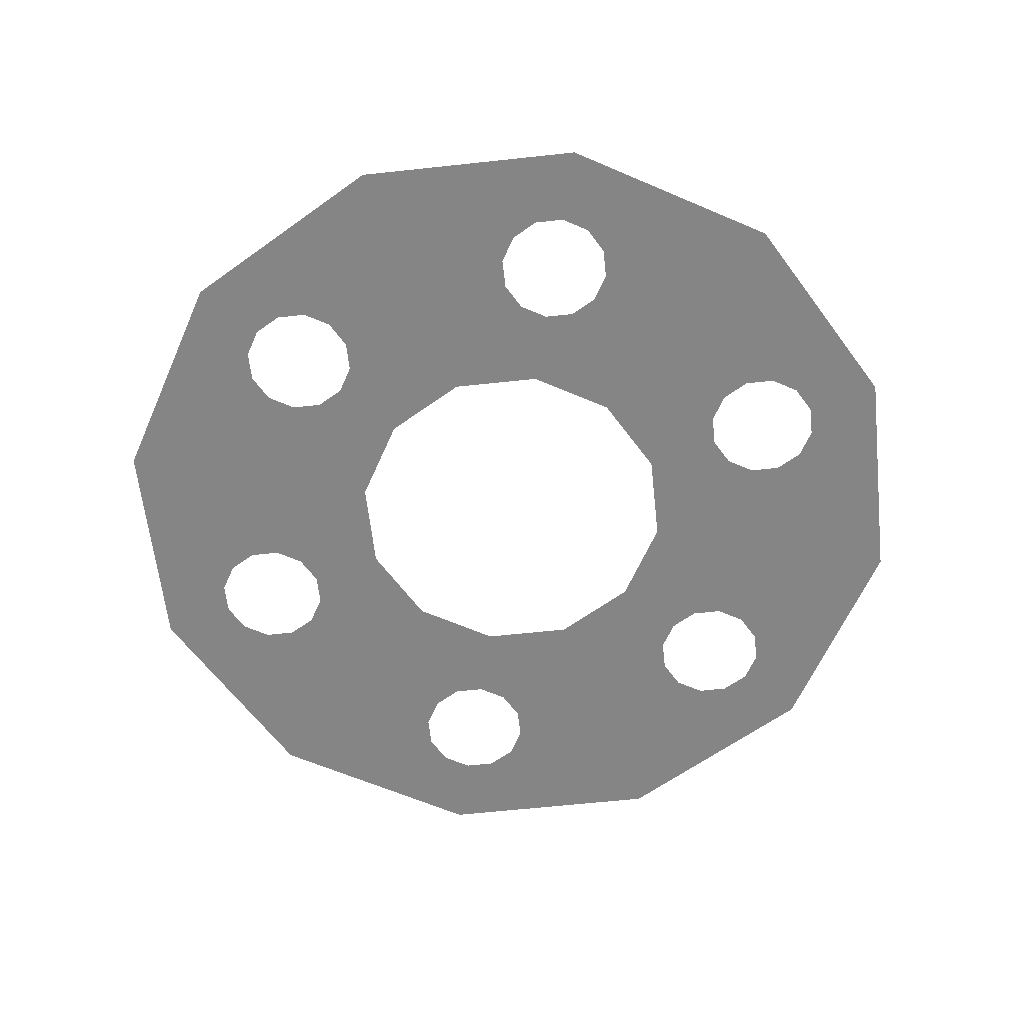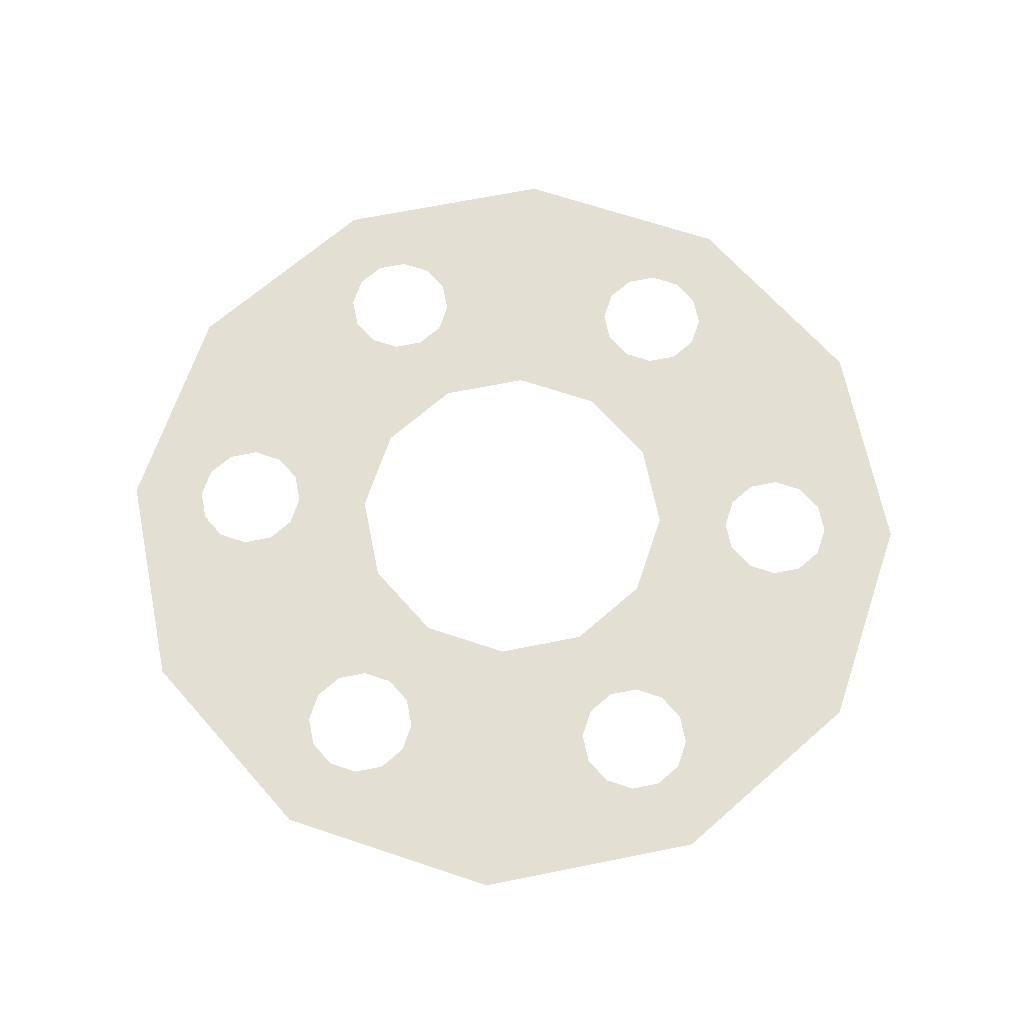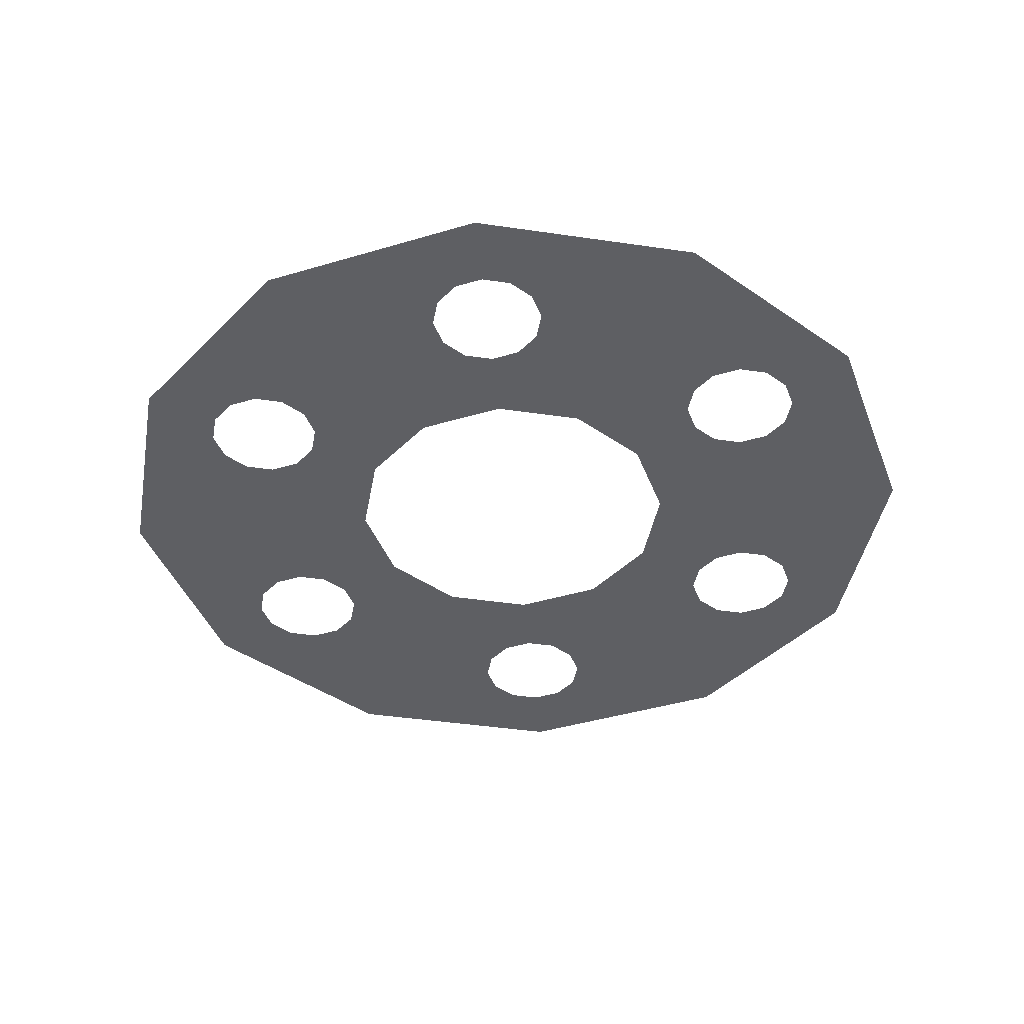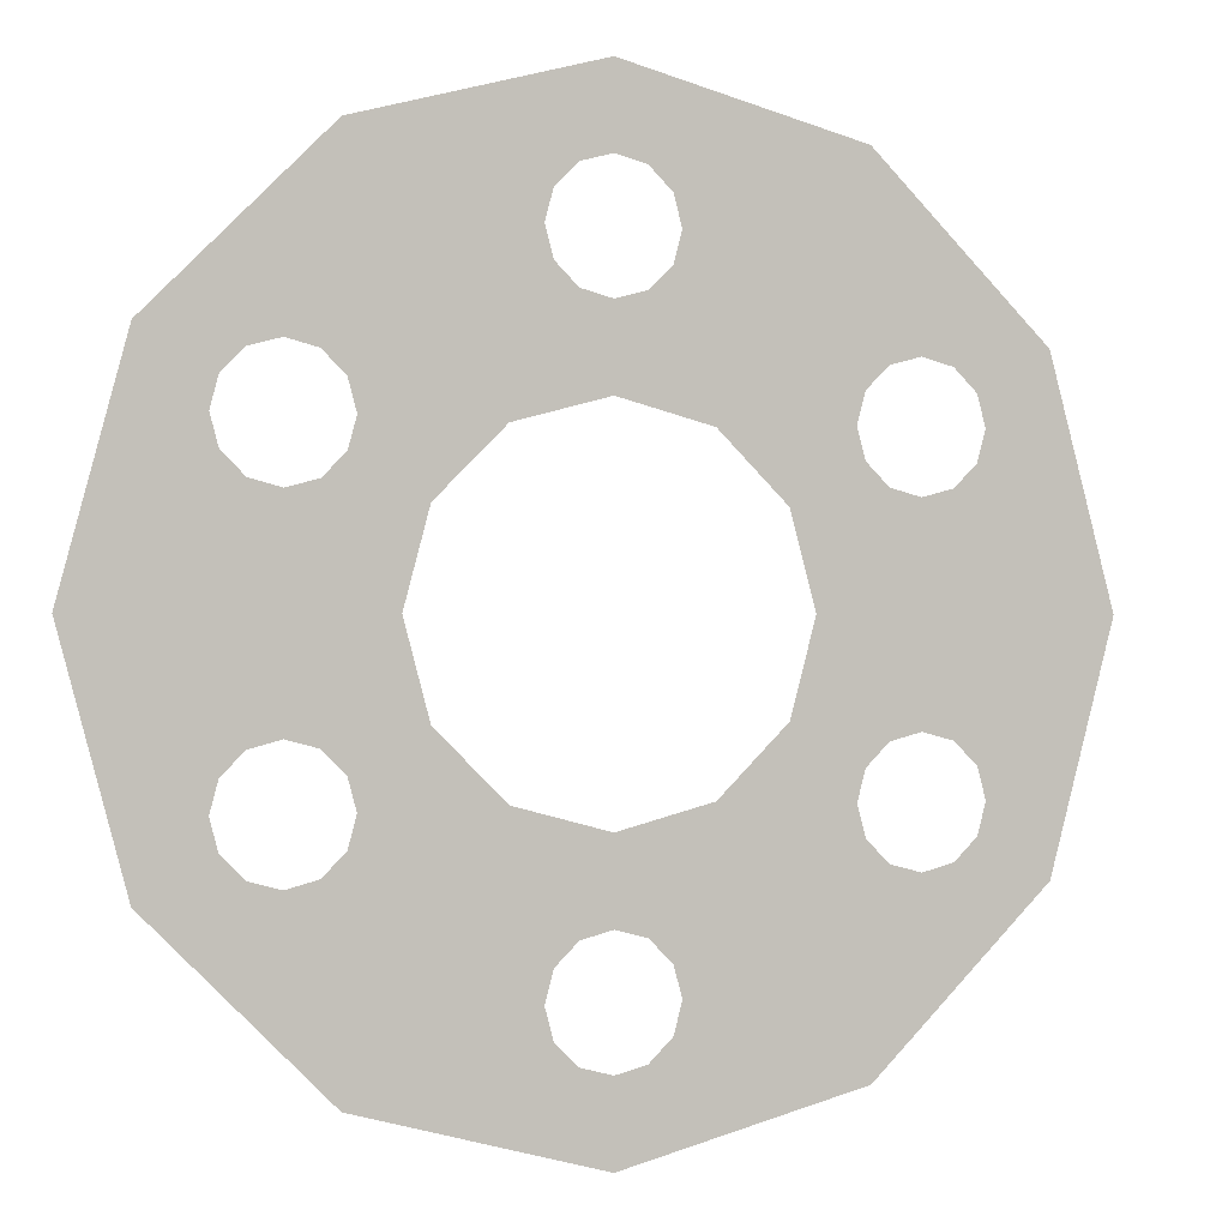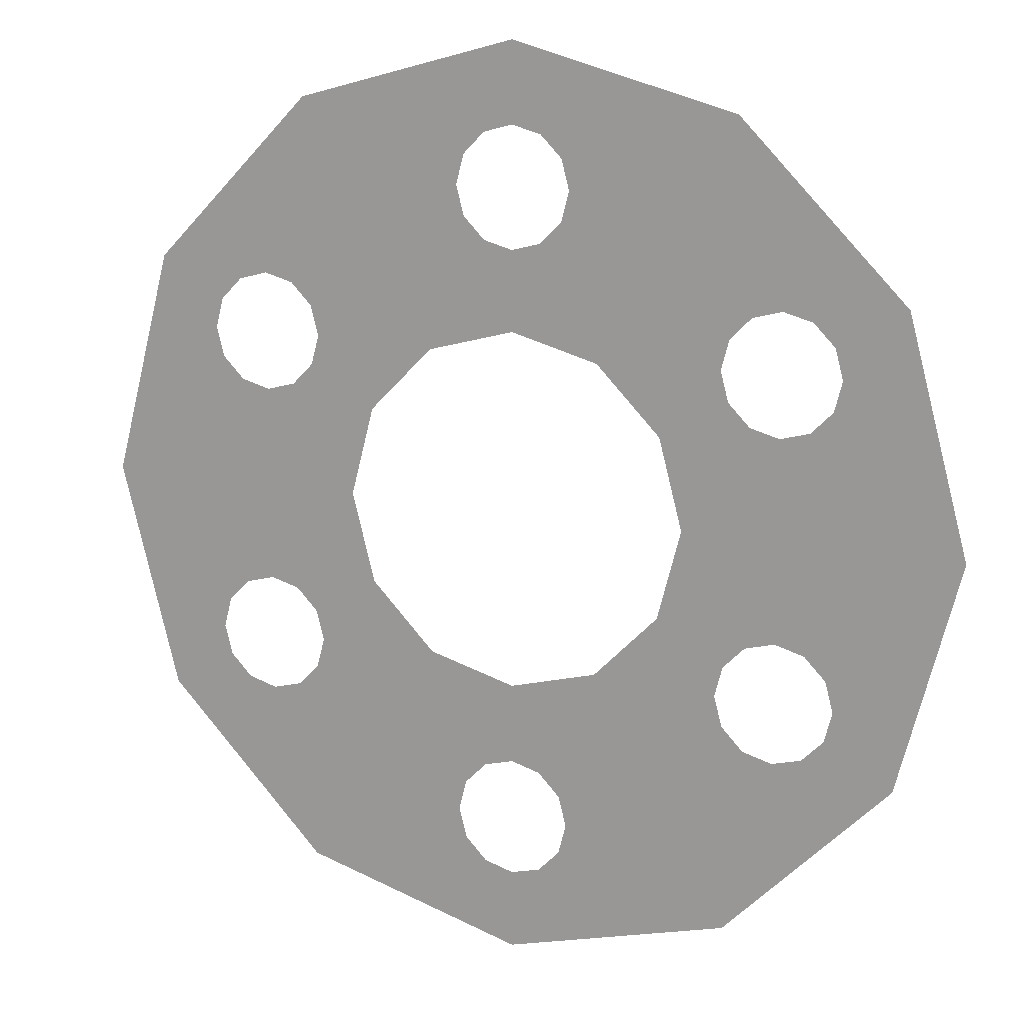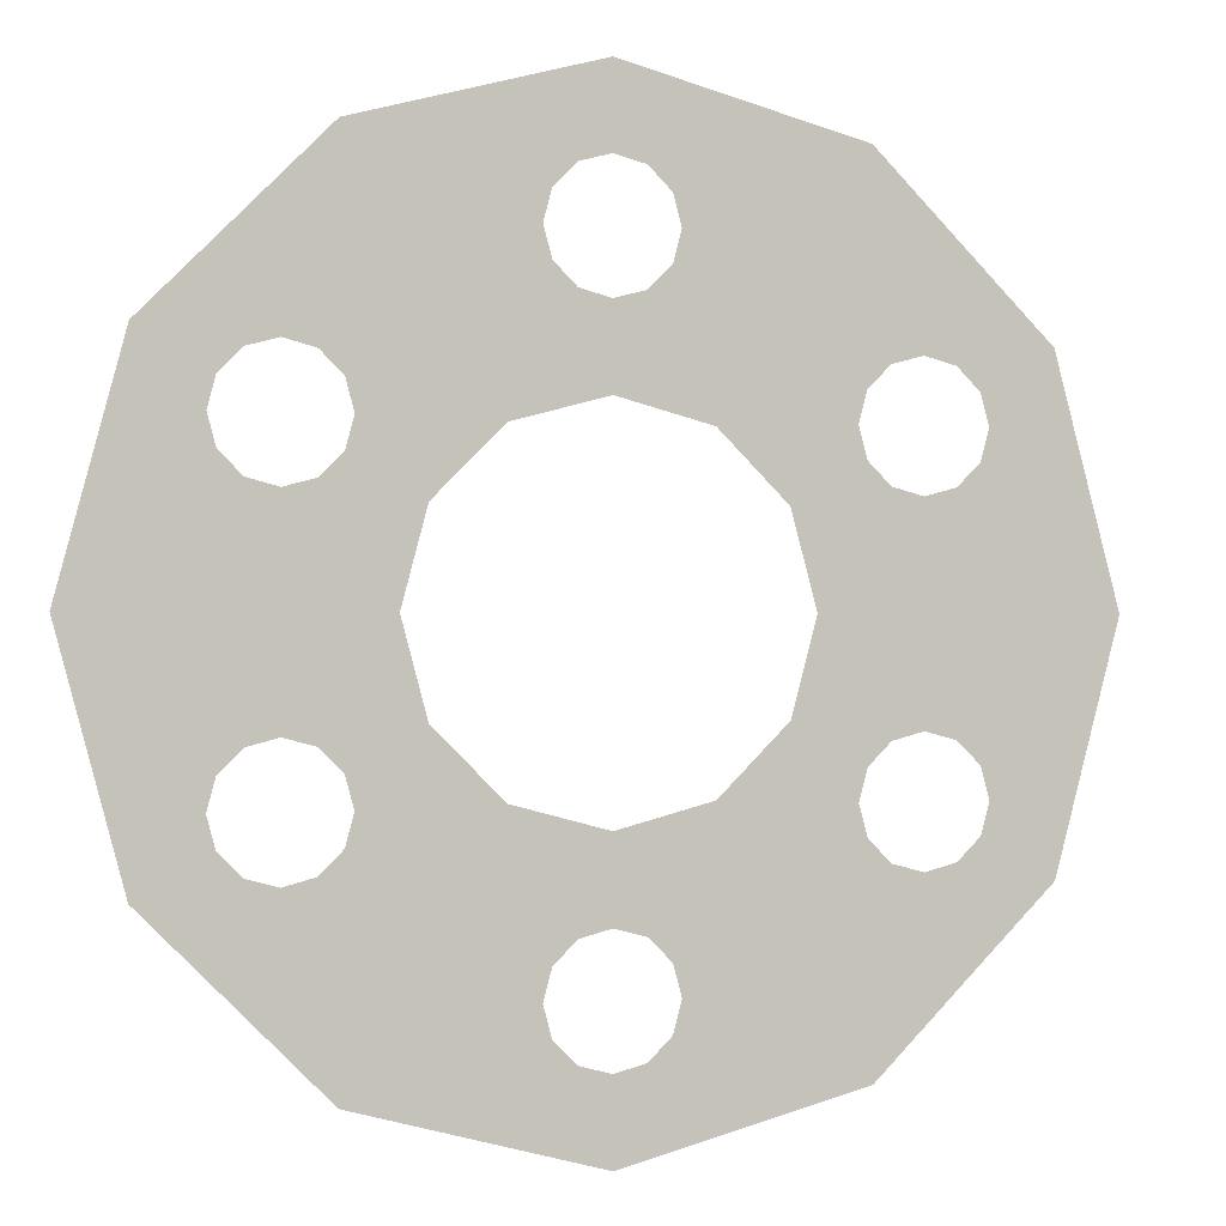
<metadata>
{"format":"obj","ext":"obj","renderer":"f3d","projection":"perspective","resolution":1024,"background":"white","views":[{"elev":-61.7,"azim":111.3,"up":"+Y"},{"elev":66.8,"azim":-26.4,"up":"+Y"},{"elev":-41.6,"azim":-115.1,"up":"+Y"},{"elev":-0.3,"azim":161.3,"up":"+Z"},{"elev":14.0,"azim":25.8,"up":"+Z"},{"elev":-0.5,"azim":-16.9,"up":"+Z"}]}
</metadata>
<code>
o Circle.005_Circle.007
v 0.00498 0 -0.002875
v 0.002875 0 -0.00498
v 0 0 -0.00575
v -0.002875 0 -0.00498
v -0.00498 0 -0.002875
v -0.00575 0 -0
v -0.00498 0 0.002875
v -0.002875 0 0.00498
v -0 0 0.00575
v 0.002875 0 0.00498
v 0.00498 0 0.002875
v 0.00575 0 0
v 0.001949 0 -0.001125
v 0.001125 0 -0.001949
v 0 0 -0.00225
v -0.001125 0 -0.001949
v -0.001949 0 -0.001125
v -0.00225 0 -0
v -0.001949 0 0.001125
v -0.001125 0 0.001949
v -0 0 0.00225
v 0.001125 0 0.001949
v 0.001949 0 0.001125
v 0.00225 0 0
v 0.004114 0 -0.002375
v 0.003839 0 -0.00265
v 0.003464 0 -0.00275
v 0.003089 0 -0.00265
v 0.002815 0 -0.002375
v 0.002714 0 -0.002
v 0.002815 0 -0.001625
v 0.003089 0 -0.00135
v 0.003464 0 -0.00125
v 0.003839 0 -0.00135
v 0.004114 0 -0.001625
v 0.004214 0 -0.002
v 0.003927 0 -0.003927
v 0.005365 0 -0.001437
v 0.002 0 -0.003464
v 0.002438 0 -0.004222
v 0.002219 0 -0.003843
v 0.001563 0 -0.002706
v 0.001781 0 -0.003085
v 0.004 0 0
v 0.004875 0 0
v 0.003125 0 0
v 0.003563 0 0
v 0.004438 0 0
v -0.00498 0 -0.002875
v -0.00575 0 0
v -0.00498 0 0.002875
v -0.002875 0 0.00498
v 0 0 0.00575
v 0.002875 0 0.00498
v 0.00498 0 0.002875
v 0.00575 0 0
v 0.00498 0 -0.002875
v 0.002875 0 -0.00498
v 0 0 -0.00575
v -0.002875 0 -0.00498
v -0.001949 0 -0.001125
v -0.00225 0 0
v -0.001949 0 0.001125
v -0.001125 0 0.001949
v 0 0 0.00225
v 0.001125 0 0.001949
v 0.001949 0 0.001125
v 0.00225 0 0
v 0.001949 0 -0.001125
v 0.001125 0 -0.001949
v 0 0 -0.00225
v -0.001125 0 -0.001949
v -0.004114 0 -0.002375
v -0.004214 0 -0.002
v -0.004114 0 -0.001625
v -0.003839 0 -0.00135
v -0.003464 0 -0.00125
v -0.003089 0 -0.00135
v -0.002815 0 -0.001625
v -0.002714 0 -0.002
v -0.002815 0 -0.002375
v -0.003089 0 -0.00265
v -0.003464 0 -0.00275
v -0.003839 0 -0.00265
v -0.005365 0 -0.001437
v -0.003927 0 -0.003927
v -0.004 0 0
v -0.004875 0 0
v -0.004438 0 0
v -0.003125 0 0
v -0.003562 0 0
v -0.002 0 -0.003464
v -0.002437 0 -0.004222
v -0.001562 0 -0.002706
v -0.001781 0 -0.003085
v -0.002219 0 -0.003843
v 0 0 -0.00575
v -0.002875 0 -0.00498
v -0.00498 0 -0.002875
v -0.00575 0 0
v -0.00498 0 0.002875
v -0.002875 0 0.00498
v -0 0 0.00575
v 0.002875 0 0.00498
v 0.00498 0 0.002875
v 0.00575 0 0
v 0.00498 0 -0.002875
v 0.002875 0 -0.00498
v 0 0 -0.00225
v -0.001125 0 -0.001949
v -0.001949 0 -0.001125
v -0.00225 0 0
v -0.001949 0 0.001125
v -0.001125 0 0.001949
v -0 0 0.00225
v 0.001125 0 0.001949
v 0.001949 0 0.001125
v 0.00225 0 0
v 0.001949 0 -0.001125
v 0.001125 0 -0.001949
v 0 0 -0.00475
v -0.000375 0 -0.00465
v -0.00065 0 -0.004375
v -0.00075 0 -0.004
v -0.00065 0 -0.003625
v -0.000375 0 -0.00335
v -0 0 -0.00325
v 0.000375 0 -0.00335
v 0.00065 0 -0.003625
v 0.00075 0 -0.004
v 0.00065 0 -0.004375
v 0.000375 0 -0.00465
v -0.001438 0 -0.005365
v 0.001438 0 -0.005365
v -0.002 0 -0.003464
v -0.002438 0 -0.004222
v -0.002219 0 -0.003843
v -0.001563 0 -0.002706
v -0.001781 0 -0.003085
v 0.002 0 -0.003464
v 0.002438 0 -0.004222
v 0.001563 0 -0.002706
v 0.001781 0 -0.003085
v 0.002219 0 -0.003843
v -0.00498 0 0.002875
v -0.002875 0 0.00498
v 0 0 0.00575
v 0.002875 0 0.00498
v 0.00498 0 0.002875
v 0.00575 0 -0
v 0.00498 0 -0.002875
v 0.002875 0 -0.00498
v 0 0 -0.00575
v -0.002875 0 -0.00498
v -0.00498 0 -0.002875
v -0.00575 0 -0
v -0.001949 0 0.001125
v -0.001125 0 0.001949
v 0 0 0.00225
v 0.001125 0 0.001949
v 0.001949 0 0.001125
v 0.00225 0 -0
v 0.001949 0 -0.001125
v 0.001125 0 -0.001949
v 0 0 -0.00225
v -0.001125 0 -0.001949
v -0.001949 0 -0.001125
v -0.00225 0 -0
v -0.004114 0 0.002375
v -0.003839 0 0.00265
v -0.003464 0 0.00275
v -0.003089 0 0.00265
v -0.002815 0 0.002375
v -0.002714 0 0.002
v -0.002815 0 0.001625
v -0.003089 0 0.00135
v -0.003464 0 0.00125
v -0.003839 0 0.00135
v -0.004114 0 0.001625
v -0.004214 0 0.002
v -0.003927 0 0.003927
v -0.005365 0 0.001437
v -0.002 0 0.003464
v -0.002437 0 0.004222
v -0.002219 0 0.003843
v -0.001562 0 0.002706
v -0.001781 0 0.003085
v -0.004 0 -0
v -0.004875 0 -0
v -0.003125 0 -0
v -0.003563 0 -0
v -0.004438 0 -0
v 0 0 0.00575
v 0.002875 0 0.00498
v 0.00498 0 0.002875
v 0.00575 0 -0
v 0.00498 0 -0.002875
v 0.002875 0 -0.00498
v 0 0 -0.00575
v -0.002875 0 -0.00498
v -0.00498 0 -0.002875
v -0.00575 0 -0
v -0.00498 0 0.002875
v -0.002875 0 0.00498
v 0 0 0.00225
v 0.001125 0 0.001949
v 0.001949 0 0.001125
v 0.00225 0 -0
v 0.001949 0 -0.001125
v 0.001125 0 -0.001949
v 0 0 -0.00225
v -0.001125 0 -0.001949
v -0.001949 0 -0.001125
v -0.00225 0 -0
v -0.001949 0 0.001125
v -0.001125 0 0.001949
v 0 0 0.00475
v 0.000375 0 0.00465
v 0.00065 0 0.004375
v 0.00075 0 0.004
v 0.00065 0 0.003625
v 0.000375 0 0.00335
v 0 0 0.00325
v -0.000375 0 0.00335
v -0.00065 0 0.003625
v -0.00075 0 0.004
v -0.00065 0 0.004375
v -0.000375 0 0.00465
v 0.001438 0 0.005365
v -0.001438 0 0.005365
v 0.002 0 0.003464
v 0.002438 0 0.004222
v 0.002219 0 0.003843
v 0.001563 0 0.002706
v 0.001781 0 0.003085
v -0.002 0 0.003464
v -0.002438 0 0.004222
v -0.001563 0 0.002706
v -0.001781 0 0.003085
v -0.002219 0 0.003843
v 0.00498 0 0.002875
v 0.00575 0 -0
v 0.00498 0 -0.002875
v 0.002875 0 -0.00498
v -0 0 -0.00575
v -0.002875 0 -0.00498
v -0.00498 0 -0.002875
v -0.00575 0 -0
v -0.00498 0 0.002875
v -0.002875 0 0.00498
v -0 0 0.00575
v 0.002875 0 0.00498
v 0.001949 0 0.001125
v 0.00225 0 -0
v 0.001949 0 -0.001125
v 0.001125 0 -0.001949
v -0 0 -0.00225
v -0.001125 0 -0.001949
v -0.001949 0 -0.001125
v -0.00225 0 -0
v -0.001949 0 0.001125
v -0.001125 0 0.001949
v -0 0 0.00225
v 0.001125 0 0.001949
v 0.004114 0 0.002375
v 0.004214 0 0.002
v 0.004114 0 0.001625
v 0.003839 0 0.00135
v 0.003464 0 0.00125
v 0.003089 0 0.00135
v 0.002815 0 0.001625
v 0.002714 0 0.002
v 0.002815 0 0.002375
v 0.003089 0 0.00265
v 0.003464 0 0.00275
v 0.003839 0 0.00265
v 0.005365 0 0.001437
v 0.003927 0 0.003927
v 0.004 0 -0
v 0.004875 0 -0
v 0.004438 0 -0
v 0.003125 0 -0
v 0.003562 0 -0
v 0.002 0 0.003464
v 0.002437 0 0.004222
v 0.001562 0 0.002706
v 0.001781 0 0.003085
v 0.002219 0 0.003843
f 14 30 31 13
f 13 31 32 24
f 1 25 26 37
f 36 25 1 38
f 26 27 2 37
f 12 35 36 38
f 30 14 43 29
f 29 43 41 28
f 28 41 2 27
f 33 34 281 283
f 34 35 242 281
f 32 33 283 254
f 62 78 79 61
f 61 79 80 72
f 49 73 74 85
f 84 73 49 86
f 74 75 50 85
f 60 83 84 86
f 78 62 91 77
f 77 91 89 76
f 76 89 50 75
f 81 82 137 139
f 82 83 246 137
f 81 139 258 80
f 110 126 127 109
f 109 127 128 120
f 97 121 122 133
f 132 121 97 134
f 122 123 98 133
f 108 131 132 134
f 126 110 139 125
f 125 139 137 124
f 124 137 98 123
f 129 130 144 143
f 130 131 244 144
f 143 256 128 129
f 158 174 175 157
f 157 175 176 168
f 145 169 170 181
f 180 169 145 182
f 170 171 146 181
f 156 179 180 182
f 174 158 187 173
f 173 187 185 172
f 172 185 146 171
f 192 178 179 248
f 178 192 191 177
f 177 191 260 176
f 206 222 223 205
f 205 223 224 216
f 193 217 218 229
f 228 217 193 230
f 218 219 194 229
f 204 227 228 230
f 222 206 235 221
f 221 235 233 220
f 220 233 194 219
f 240 226 227 250
f 226 240 239 225
f 225 239 262 224
f 254 270 271 253
f 253 271 272 264
f 241 265 266 277
f 276 265 241 278
f 266 267 242 277
f 252 275 276 278
f 270 254 283 269
f 269 283 281 268
f 268 281 242 267
f 272 273 287 264
f 273 274 288 287
f 274 275 252 288
l 3 2
l 4 3
l 5 4
l 6 5
l 7 6
l 8 7
l 9 8
l 10 9
l 11 10
l 12 11
l 15 14
l 16 15
l 17 16
l 18 17
l 19 18
l 20 19
l 21 20
l 22 21
l 23 22
l 24 23
l 42 14
l 41 39
l 2 40
l 40 41
l 43 42
l 39 43
l 46 24
l 48 44
l 12 45
l 47 46
l 44 47
l 45 48
l 44 46
l 12 44
l 51 50
l 52 51
l 53 52
l 54 53
l 55 54
l 56 55
l 57 56
l 58 57
l 59 58
l 60 59
l 63 62
l 64 63
l 65 64
l 66 65
l 67 66
l 68 67
l 69 68
l 70 69
l 71 70
l 72 71
l 90 62
l 89 87
l 50 88
l 88 89
l 91 90
l 87 91
l 94 72
l 96 92
l 60 93
l 95 94
l 92 95
l 93 96
l 92 94
l 60 92
l 99 98
l 100 99
l 101 100
l 102 101
l 103 102
l 104 103
l 105 104
l 106 105
l 107 106
l 108 107
l 111 110
l 112 111
l 113 112
l 114 113
l 115 114
l 116 115
l 117 116
l 118 117
l 119 118
l 120 119
l 138 110
l 137 135
l 98 136
l 136 137
l 139 138
l 135 139
l 142 120
l 144 140
l 108 141
l 143 142
l 140 143
l 141 144
l 140 142
l 108 140
l 147 146
l 148 147
l 149 148
l 150 149
l 151 150
l 152 151
l 153 152
l 154 153
l 155 154
l 156 155
l 159 158
l 160 159
l 161 160
l 162 161
l 163 162
l 164 163
l 165 164
l 166 165
l 167 166
l 168 167
l 186 158
l 185 183
l 146 184
l 184 185
l 187 186
l 183 187
l 190 168
l 192 188
l 156 189
l 191 190
l 188 191
l 189 192
l 188 190
l 156 188
l 195 194
l 196 195
l 197 196
l 198 197
l 199 198
l 200 199
l 201 200
l 202 201
l 203 202
l 204 203
l 207 206
l 208 207
l 209 208
l 210 209
l 211 210
l 212 211
l 213 212
l 214 213
l 215 214
l 216 215
l 234 206
l 233 231
l 194 232
l 232 233
l 235 234
l 231 235
l 238 216
l 240 236
l 204 237
l 239 238
l 236 239
l 237 240
l 236 238
l 204 236
l 243 242
l 244 243
l 245 244
l 246 245
l 247 246
l 248 247
l 249 248
l 250 249
l 251 250
l 252 251
l 255 254
l 256 255
l 257 256
l 258 257
l 259 258
l 260 259
l 261 260
l 262 261
l 263 262
l 264 263
l 282 254
l 281 279
l 242 280
l 280 281
l 283 282
l 279 283
l 286 264
l 288 284
l 252 285
l 287 286
l 284 287
l 285 288
l 284 286
l 252 284

</code>
